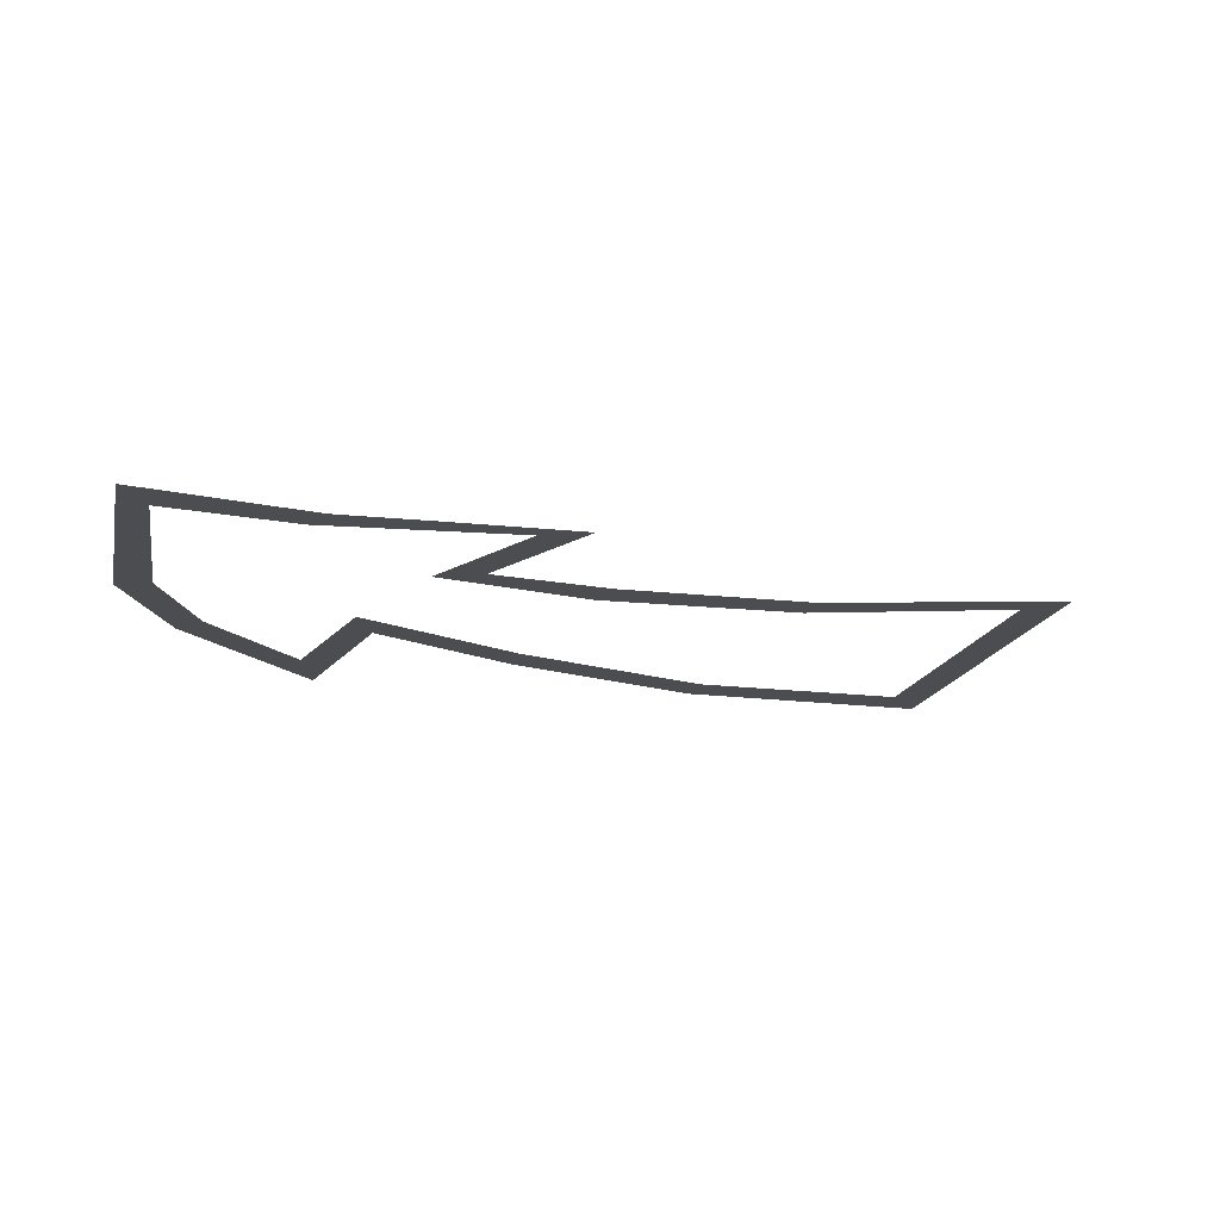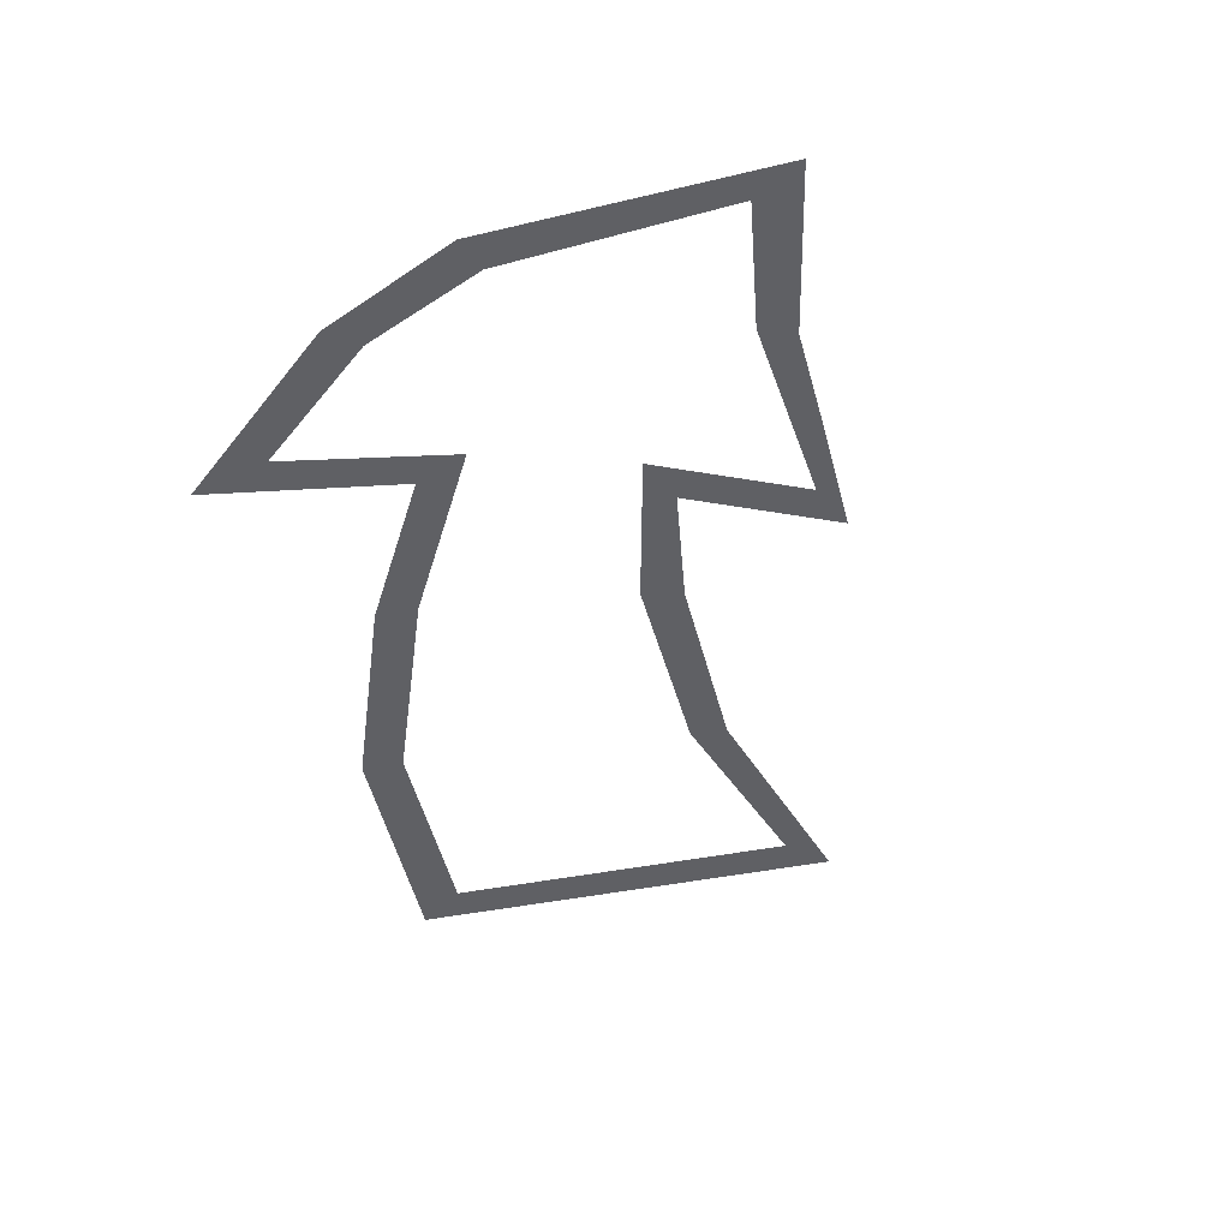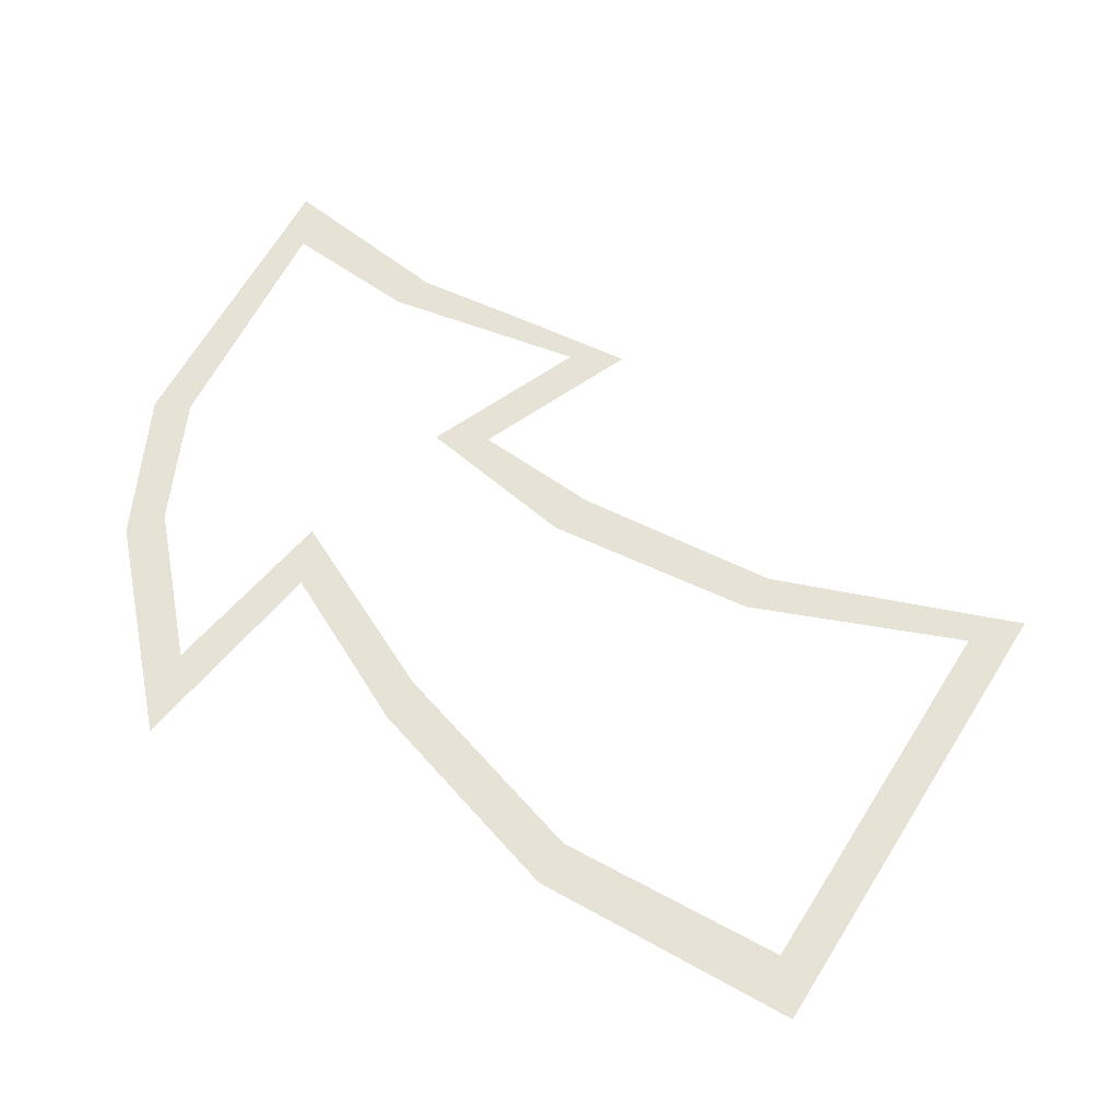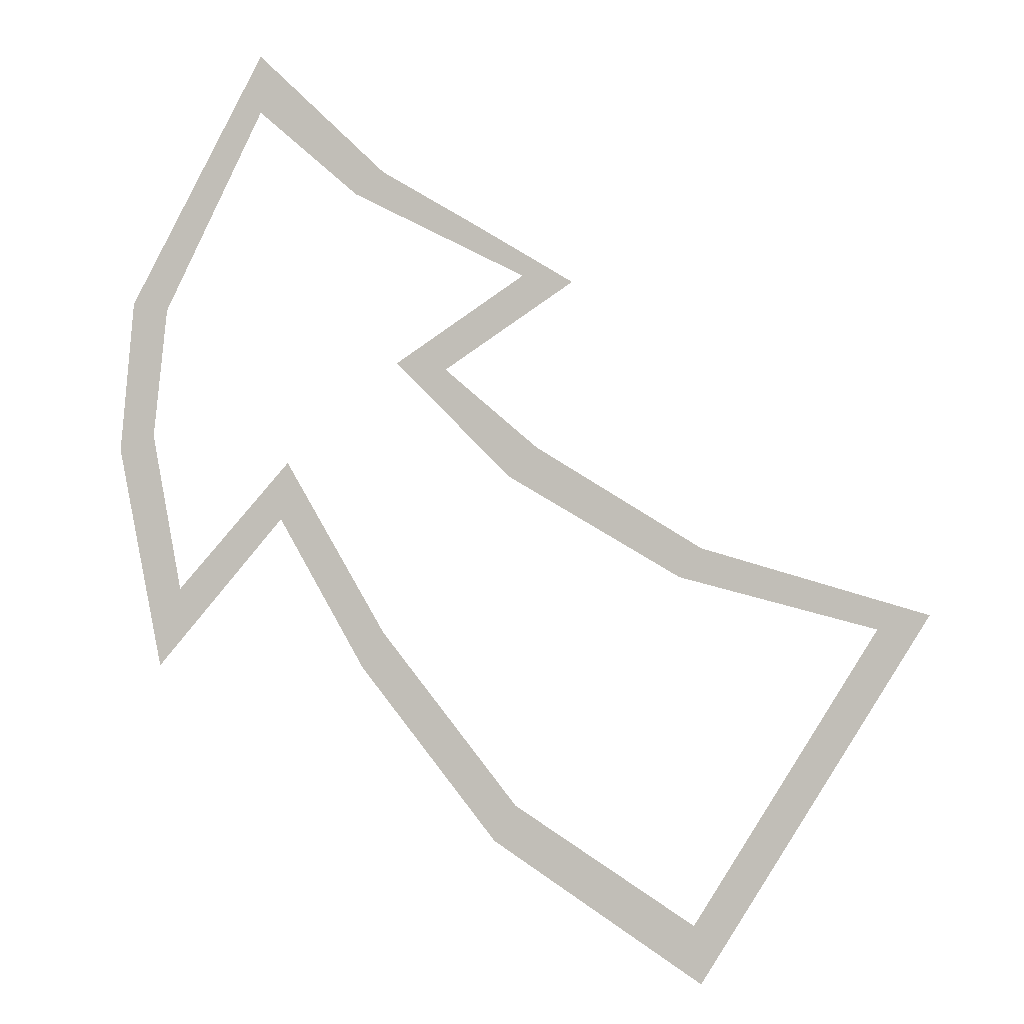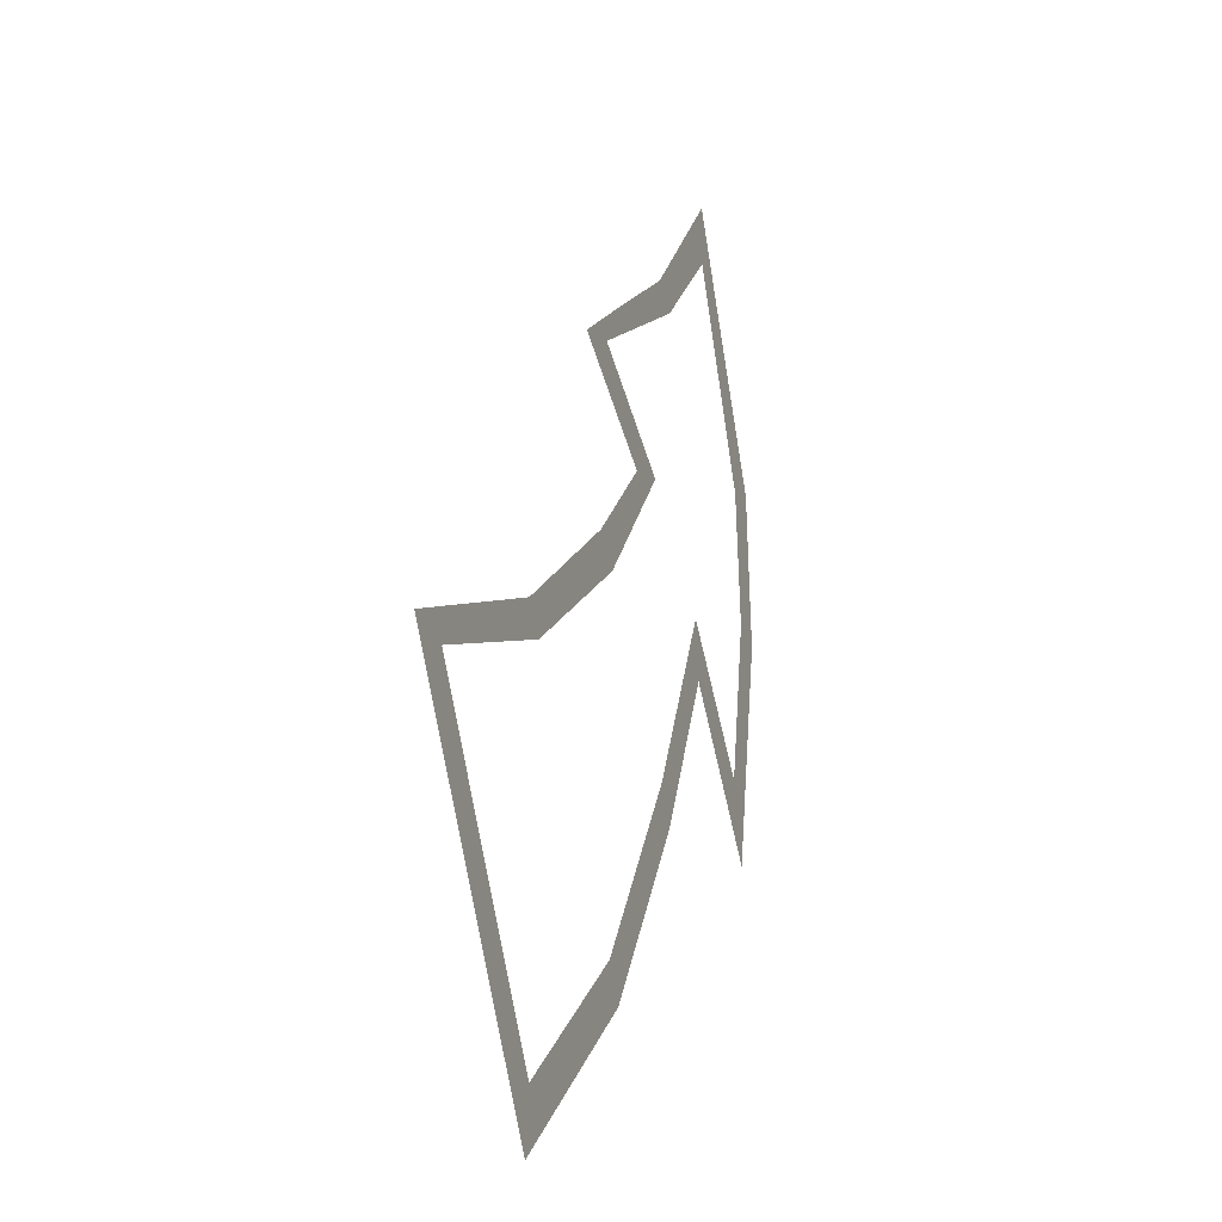
<metadata>
{"format":"obj","ext":"obj","renderer":"f3d","projection":"perspective","resolution":1024,"background":"white","views":[{"elev":-15.9,"azim":17.7,"up":"+Y"},{"elev":-43.6,"azim":-45.4,"up":"+Y"},{"elev":-34.4,"azim":6.5,"up":"+Z"},{"elev":-0.2,"azim":10.9,"up":"+Z"},{"elev":-14.7,"azim":109.5,"up":"+Z"}]}
</metadata>
<code>
o if/238/7/0
v -16 0 28
v 0 0 12
v 4 0 16
v -9 0 27
v 9 0 39
v 2 0 40
v -6 0 48
v -10 0 46
v -18 0 55
v -22 0 52
v -36 0 72
v -36 0 64
v -55 0 37
v -50 0 36
v -57 0 16
v -52 0 18
v -51 0 -15
v -48 0 -4
v -33 0 6
v -32 0 14
v -21 0 -15
v -18 0 -10
v -2 0 -39
v 1 0 -34
v 27 0 -58
v 26 0 -50
v 58 0 -7
v 51 0 -9
v 27 0 2
v 24 0 -2
f 1 2 3
f 1 3 4
f 1 4 5
f 1 5 6
f 6 5 7
f 6 7 8
f 8 7 9
f 8 9 10
f 10 9 11
f 10 11 12
f 12 11 13
f 12 13 14
f 14 13 15
f 14 15 16
f 16 15 17
f 16 17 18
f 18 17 19
f 18 19 20
f 20 19 21
f 20 21 22
f 22 21 23
f 22 23 24
f 24 23 25
f 24 25 26
f 26 25 27
f 26 27 28
f 28 27 29
f 28 29 30
f 30 29 3
f 30 3 2

</code>
